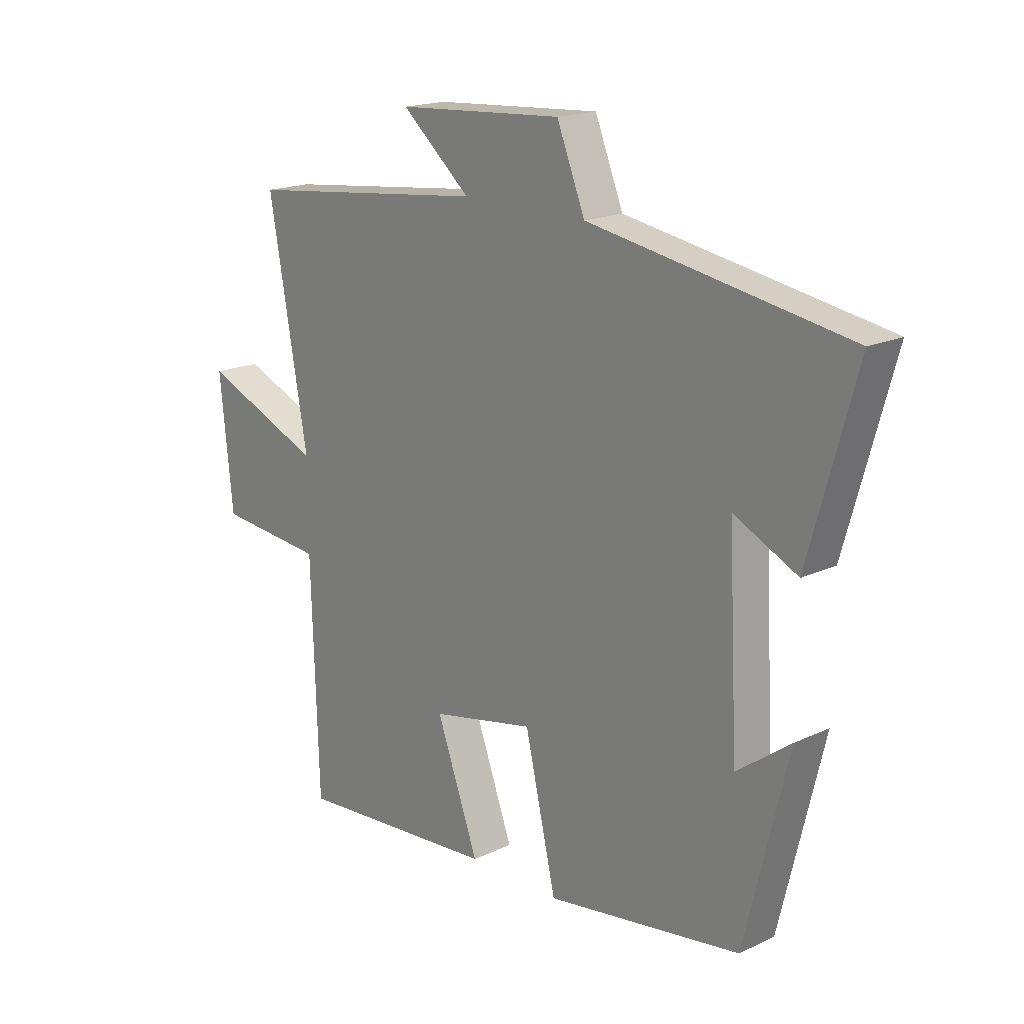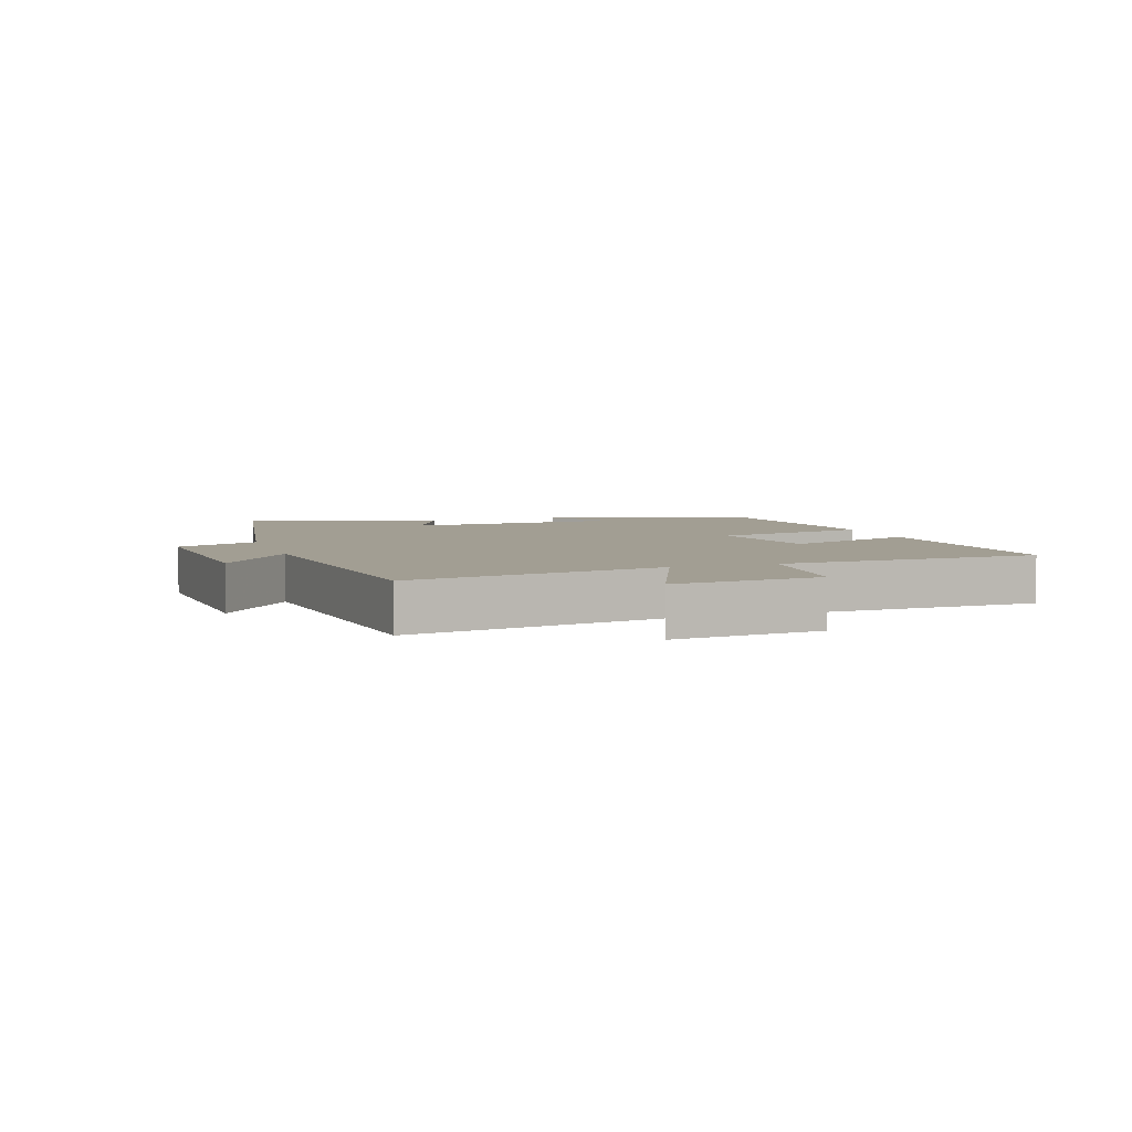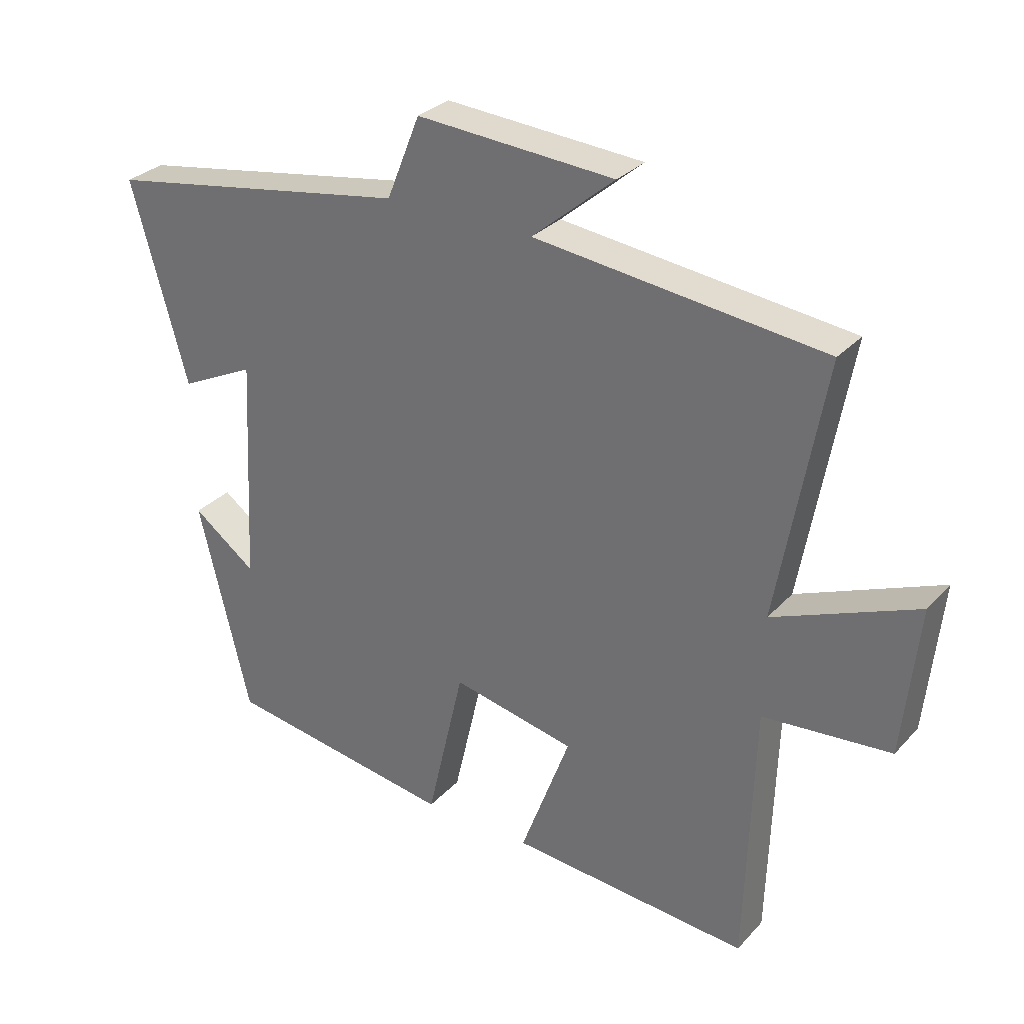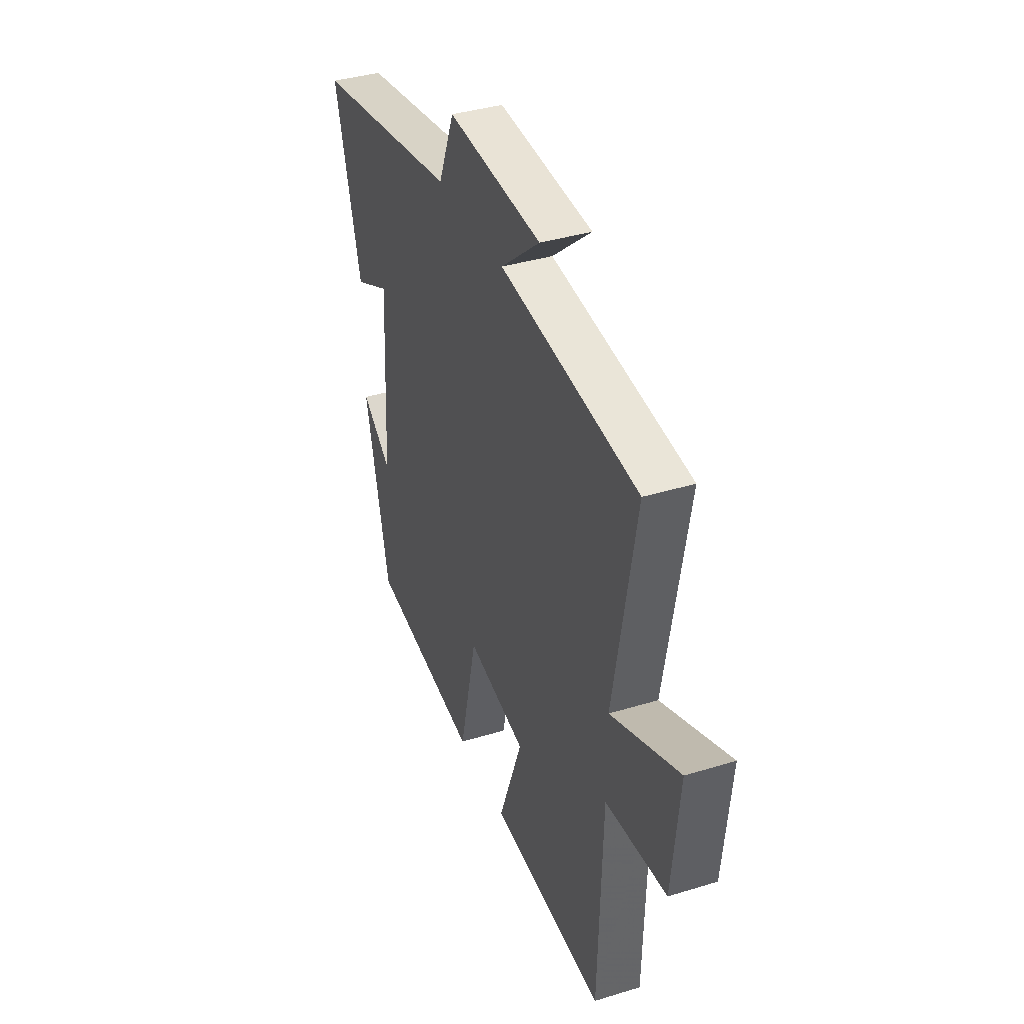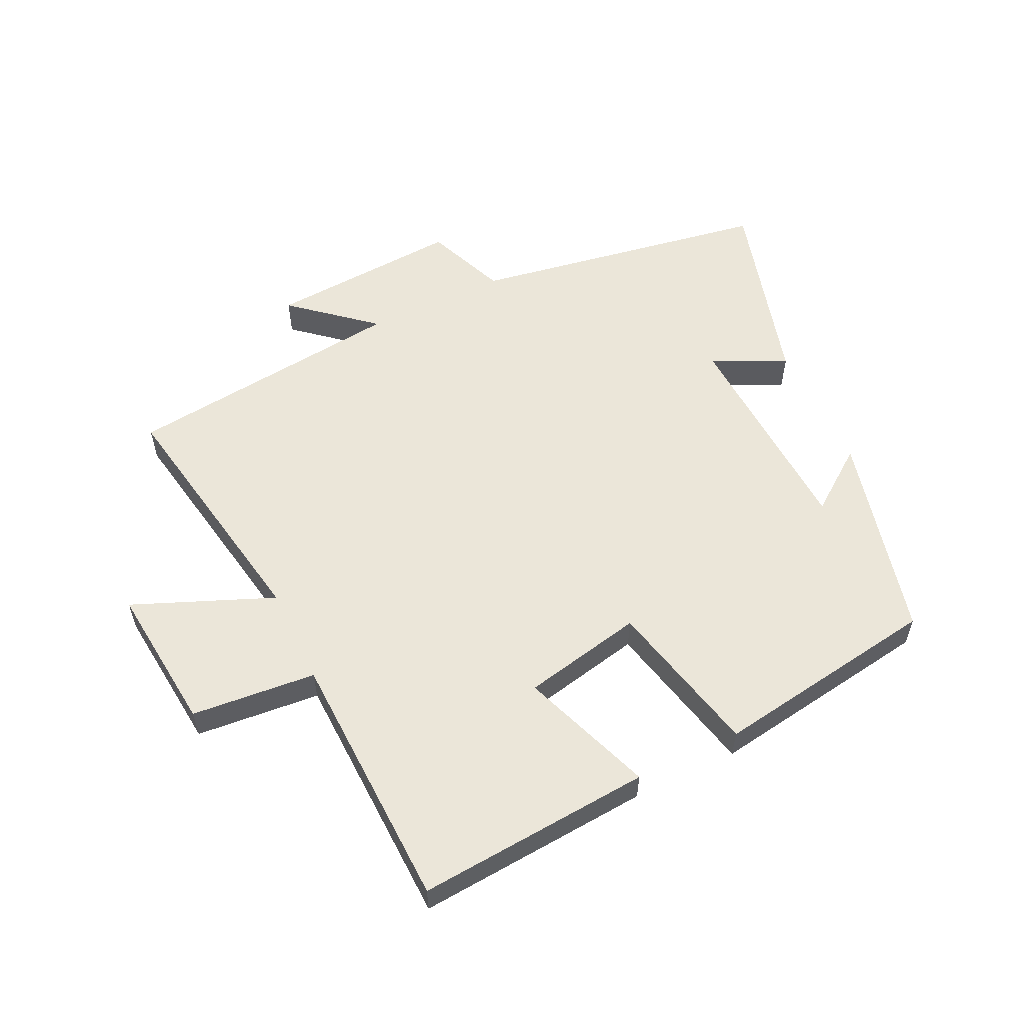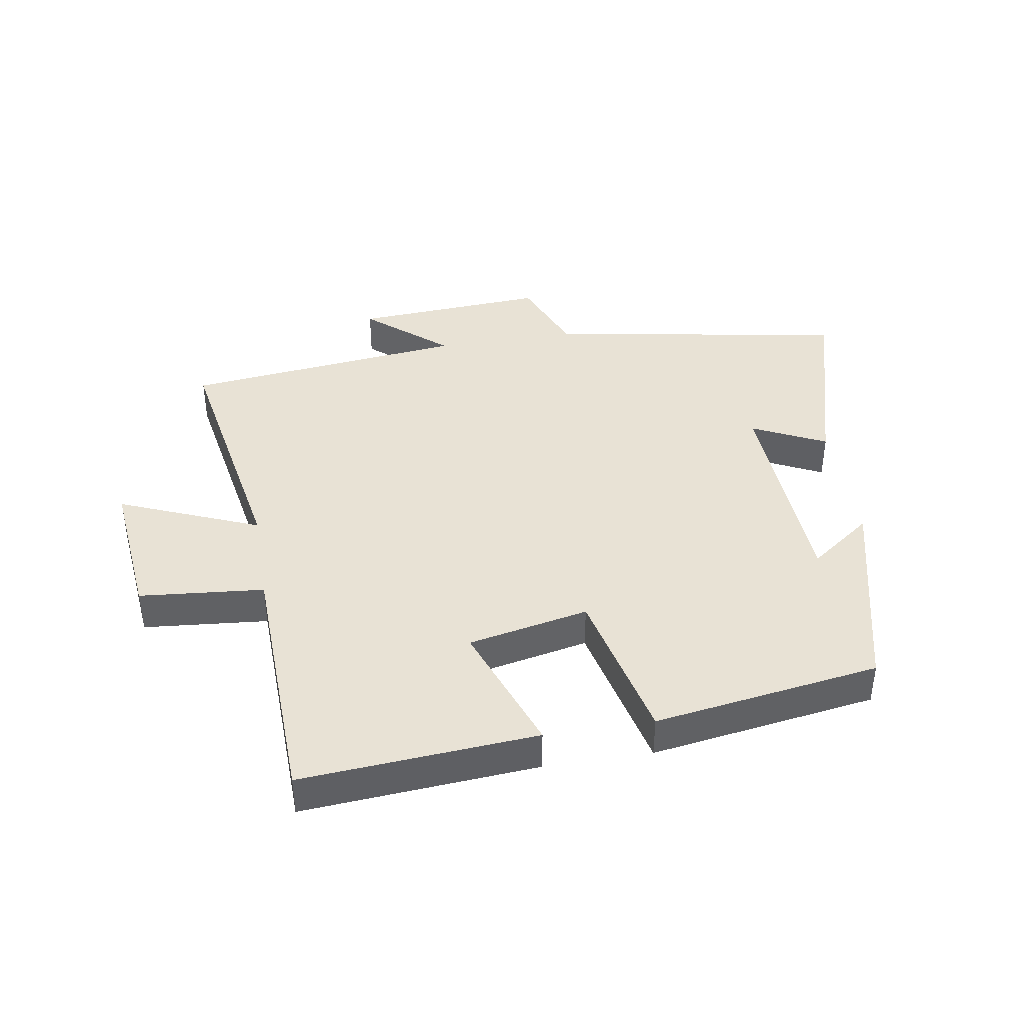
<metadata>
{"format":"obj","ext":"obj","renderer":"f3d","projection":"perspective","resolution":1024,"background":"white","views":[{"elev":18.0,"azim":-132.4,"up":"+Z"},{"elev":5.1,"azim":71.6,"up":"+Y"},{"elev":30.0,"azim":34.0,"up":"+Z"},{"elev":38.0,"azim":68.7,"up":"+Z"},{"elev":56.8,"azim":154.4,"up":"+Y"},{"elev":40.7,"azim":170.7,"up":"+Y"}]}
</metadata>
<code>
v 0.487 0.07 -0.529
v 0.112 0.07 -0.5
v 0.19 0.07 -0.289
v -0.002 0.07 -0.249
v -0.06 0.07 -0.5
v -0.42 0.07 -0.445
v -0.5 0.07 -0.114
v -0.401 0.07 -0.187
v -0.383 0.07 0.165
v -0.5 0.07 0.108
v -0.587 0.07 0.419
v -0.11 0.07 0.5
v -0.058 0.07 0.629
v 0.25 0.07 0.609
v 0.122 0.07 0.5
v 0.572 0.07 0.449
v 0.5 0.07 0.045
v 0.723 0.07 0.137
v 0.699 0.07 -0.097
v 0.5 0.07 -0.115
v 0.487 0 -0.529
v 0.112 0 -0.5
v 0.19 0 -0.289
v -0.002 0 -0.249
v -0.06 0 -0.5
v -0.42 0 -0.445
v -0.5 0 -0.114
v -0.401 0 -0.187
v -0.383 0 0.165
v -0.5 0 0.108
v -0.587 0 0.419
v -0.11 0 0.5
v -0.058 0 0.629
v 0.25 0 0.609
v 0.122 0 0.5
v 0.572 0 0.449
v 0.5 0 0.045
v 0.723 0 0.137
v 0.699 0 -0.097
v 0.5 0 -0.115
f 17 18 19 20
f 17 20 1 2
f 15 16 17
f 12 13 14 15
f 9 10 11 12
f 8 9 12 15
f 5 6 7 8
f 4 5 8 15
f 3 4 15 17
f 2 3 17
f 40 39 38 37
f 22 21 40 37
f 37 36 35
f 35 34 33 32
f 32 31 30 29
f 35 32 29 28
f 28 27 26 25
f 35 28 25 24
f 37 35 24 23
f 37 23 22
f 1 21 22 2
f 2 22 23 3
f 3 23 24 4
f 4 24 25 5
f 5 25 26 6
f 6 26 27 7
f 7 27 28 8
f 8 28 29 9
f 9 29 30 10
f 10 30 31 11
f 11 31 32 12
f 12 32 33 13
f 13 33 34 14
f 14 34 35 15
f 15 35 36 16
f 16 36 37 17
f 17 37 38 18
f 18 38 39 19
f 19 39 40 20
f 20 40 21 1

</code>
